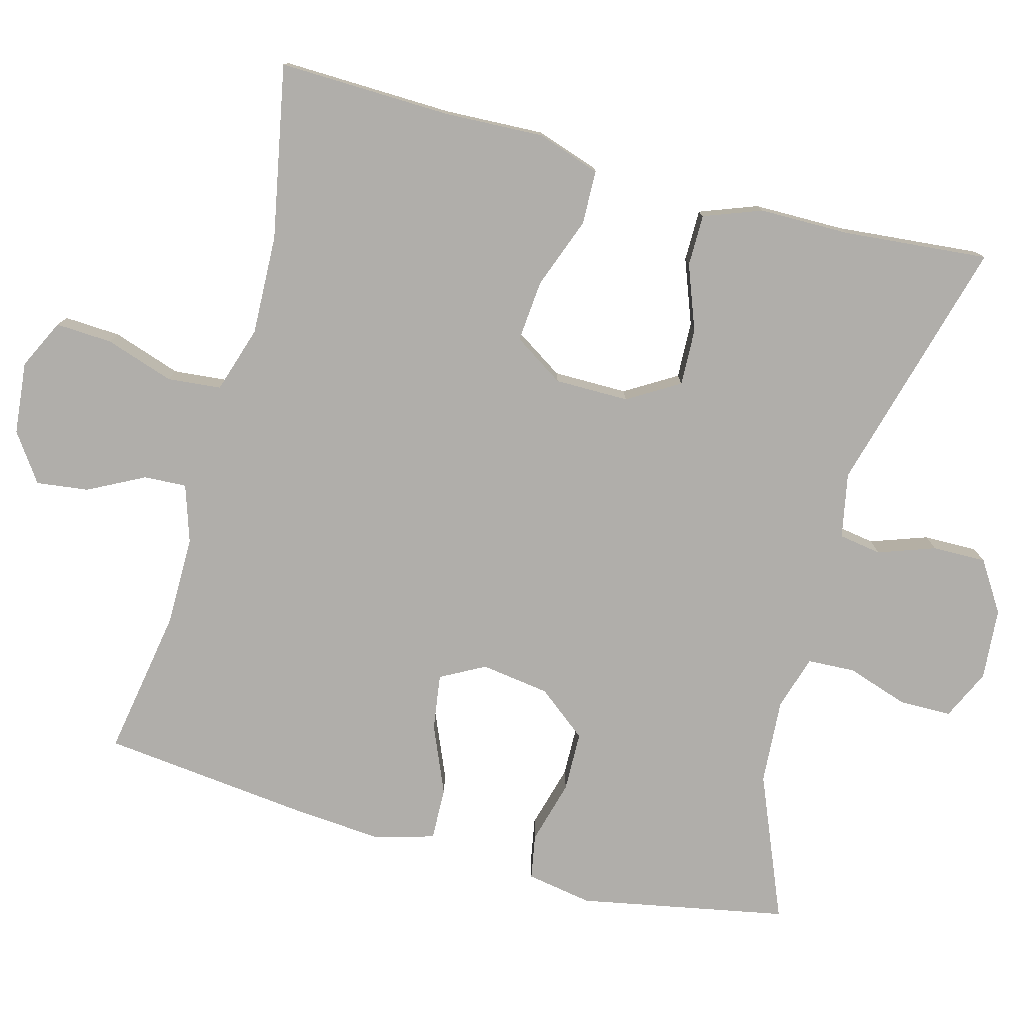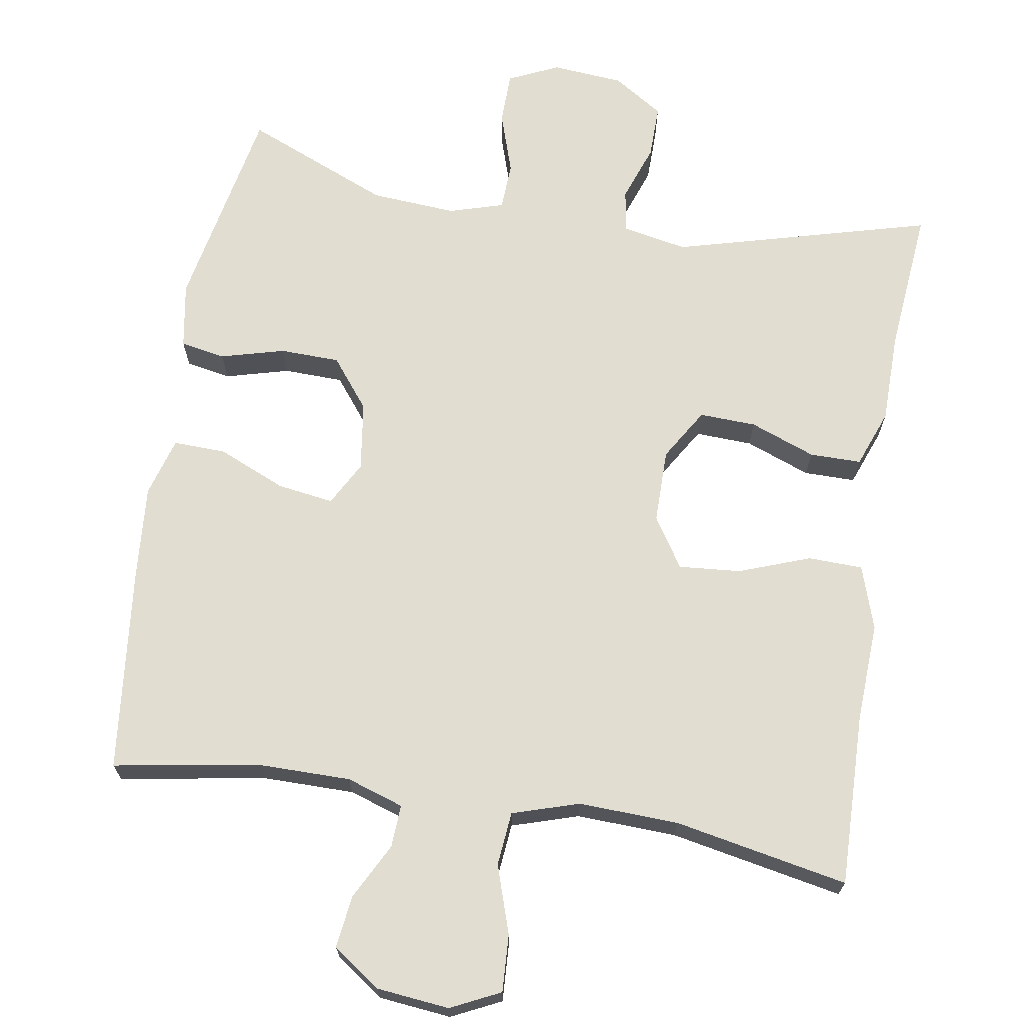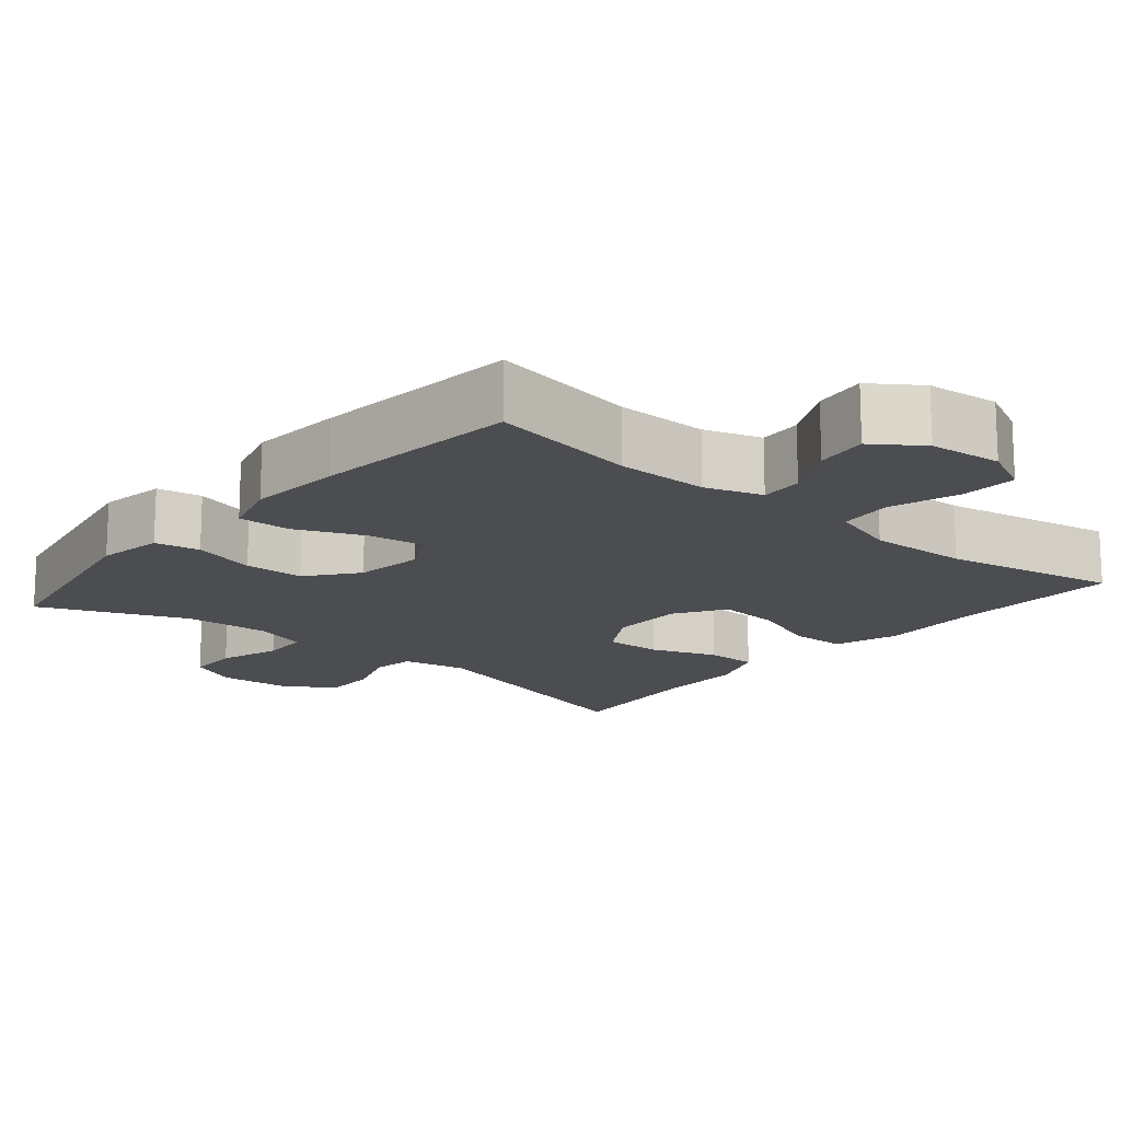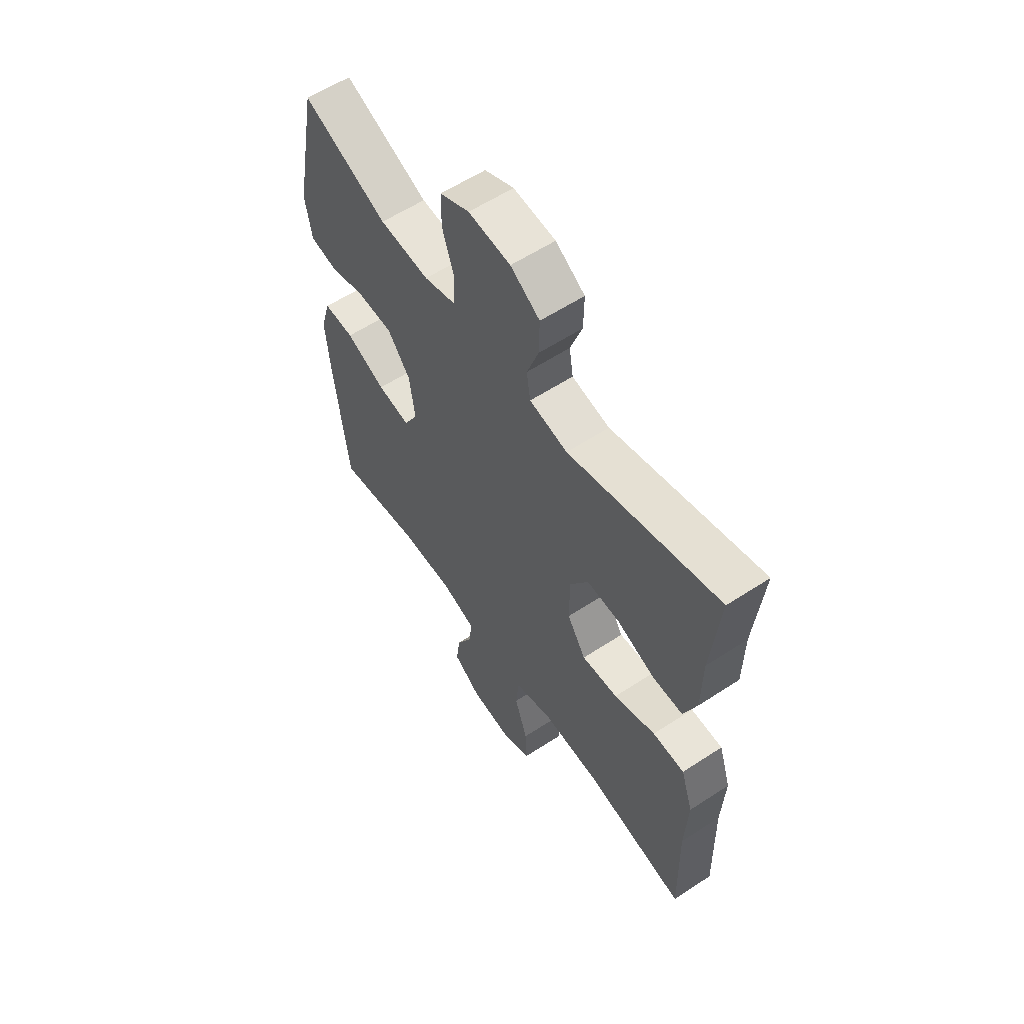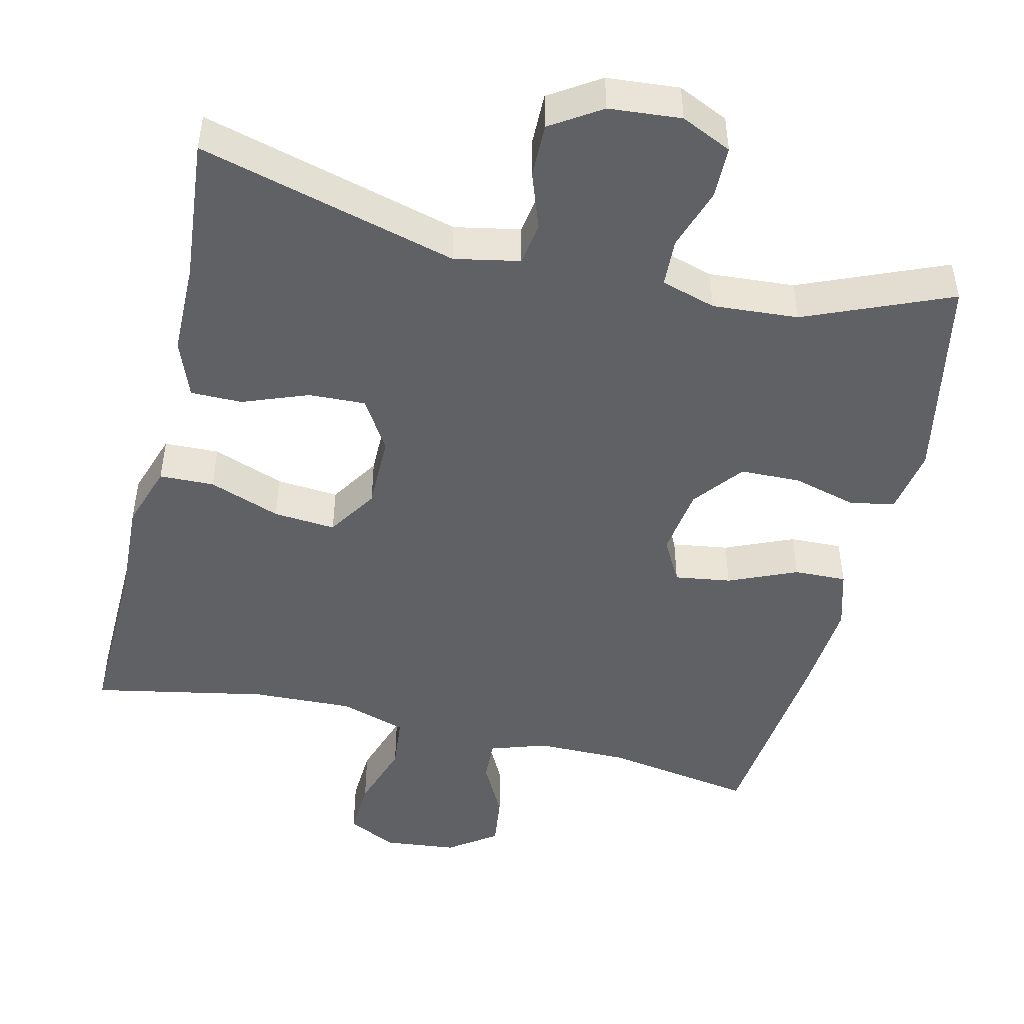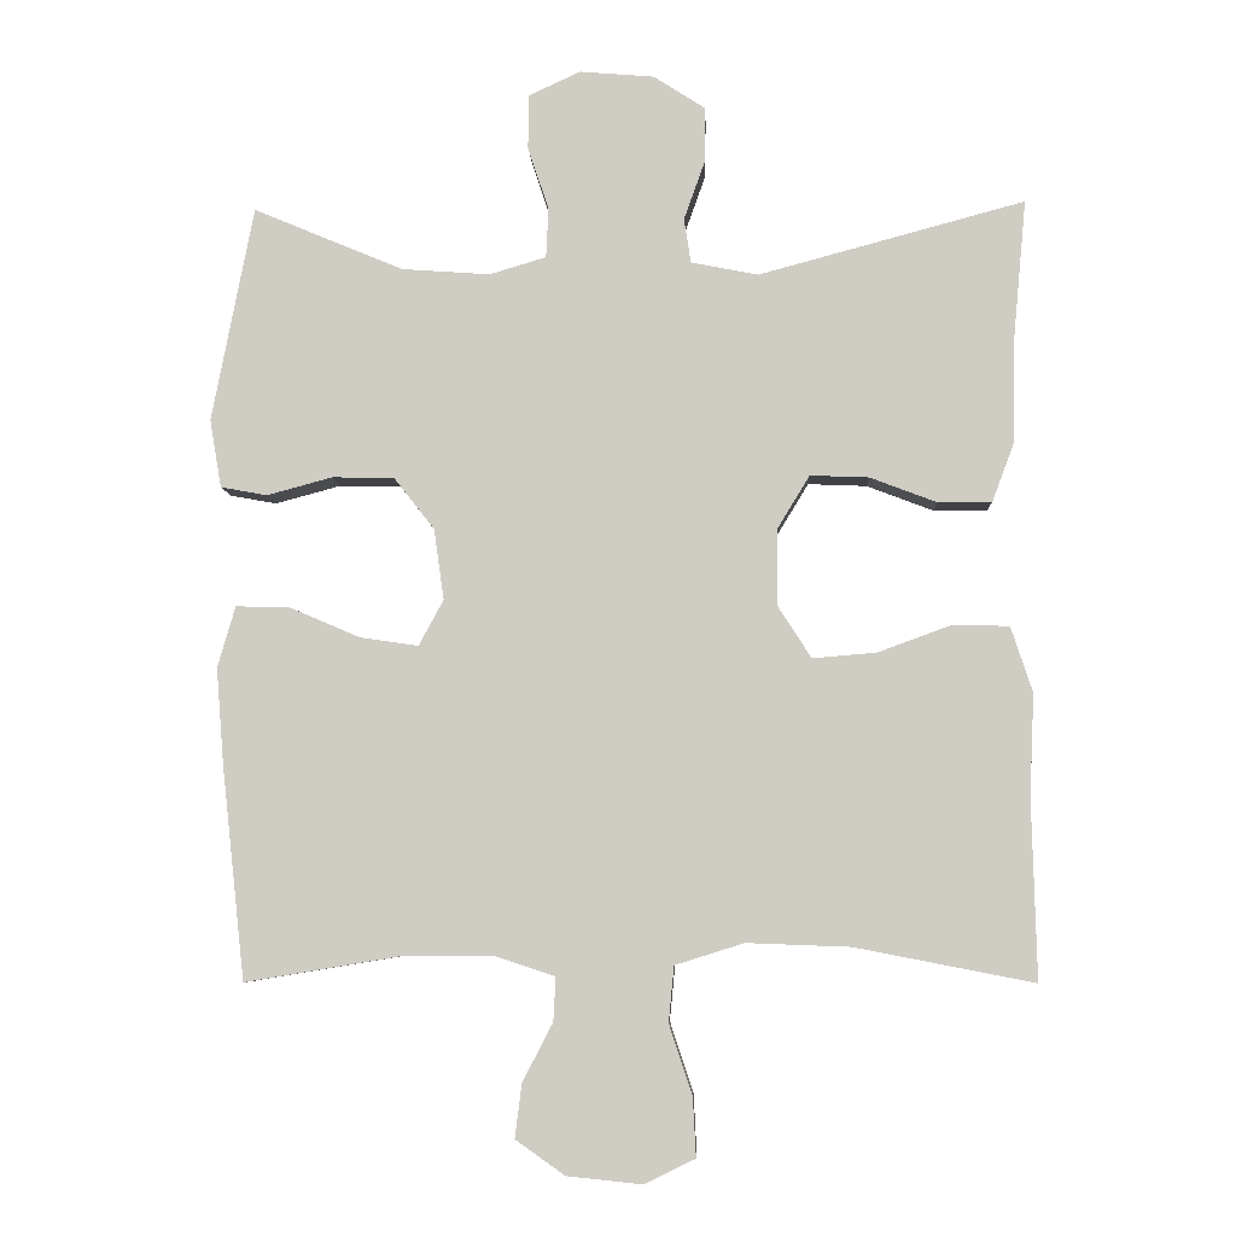
<metadata>
{"format":"obj","ext":"obj","renderer":"f3d","projection":"perspective","resolution":1024,"background":"white","views":[{"elev":-77.8,"azim":-105.2,"up":"+Y"},{"elev":68.9,"azim":-170.7,"up":"+Y"},{"elev":-15.9,"azim":139.8,"up":"+Y"},{"elev":59.0,"azim":-124.0,"up":"+Z"},{"elev":-47.8,"azim":-13.3,"up":"+Y"},{"elev":-6.3,"azim":-177.6,"up":"+Z"}]}
</metadata>
<code>
v 0.5 0.07 -0.5
v 0.302 0.07 -0.467
v 0.18 0.07 -0.467
v 0.104 0.07 -0.492
v 0.107 0.07 -0.549
v 0.146 0.07 -0.624
v 0.155 0.07 -0.694
v 0.091 0.07 -0.739
v -0.006 0.07 -0.749
v -0.072 0.07 -0.717
v -0.068 0.07 -0.641
v -0.038 0.07 -0.55
v -0.045 0.07 -0.478
v -0.134 0.07 -0.45
v -0.268 0.07 -0.455
v -0.5 0.07 -0.5
v -0.494 0.07 -0.269
v -0.5 0.07 -0.136
v -0.472 0.07 -0.051
v -0.399 0.07 -0.049
v -0.304 0.07 -0.084
v -0.221 0.07 -0.091
v -0.178 0.07 -0.024
v -0.178 0.07 0.075
v -0.22 0.07 0.144
v -0.296 0.07 0.141
v -0.383 0.07 0.108
v -0.452 0.07 0.108
v -0.481 0.07 0.185
v -0.482 0.07 0.306
v -0.5 0.07 0.5
v -0.156 0.07 0.407
v -0.069 0.07 0.424
v -0.06 0.07 0.481
v -0.087 0.07 0.557
v -0.088 0.07 0.629
v -0.021 0.07 0.672
v 0.075 0.07 0.68
v 0.142 0.07 0.649
v 0.143 0.07 0.579
v 0.116 0.07 0.497
v 0.119 0.07 0.433
v 0.192 0.07 0.411
v 0.306 0.07 0.419
v 0.5 0.07 0.5
v 0.554 0.07 0.222
v 0.539 0.07 0.134
v 0.479 0.07 0.123
v 0.394 0.07 0.146
v 0.314 0.07 0.144
v 0.262 0.07 0.078
v 0.249 0.07 -0.014
v 0.281 0.07 -0.073
v 0.356 0.07 -0.062
v 0.447 0.07 -0.023
v 0.517 0.07 -0.021
v 0.54 0.07 -0.1
v 0.53 0.07 -0.225
v 0.5 0 -0.5
v 0.302 0 -0.467
v 0.18 0 -0.467
v 0.104 0 -0.492
v 0.107 0 -0.549
v 0.146 0 -0.624
v 0.155 0 -0.694
v 0.091 0 -0.739
v -0.006 0 -0.749
v -0.072 0 -0.717
v -0.068 0 -0.641
v -0.038 0 -0.55
v -0.045 0 -0.478
v -0.134 0 -0.45
v -0.268 0 -0.455
v -0.5 0 -0.5
v -0.494 0 -0.269
v -0.5 0 -0.136
v -0.472 0 -0.051
v -0.399 0 -0.049
v -0.304 0 -0.084
v -0.221 0 -0.091
v -0.178 0 -0.024
v -0.178 0 0.075
v -0.22 0 0.144
v -0.296 0 0.141
v -0.383 0 0.108
v -0.452 0 0.108
v -0.481 0 0.185
v -0.482 0 0.306
v -0.5 0 0.5
v -0.156 0 0.407
v -0.069 0 0.424
v -0.06 0 0.481
v -0.087 0 0.557
v -0.088 0 0.629
v -0.021 0 0.672
v 0.075 0 0.68
v 0.142 0 0.649
v 0.143 0 0.579
v 0.116 0 0.497
v 0.119 0 0.433
v 0.192 0 0.411
v 0.306 0 0.419
v 0.5 0 0.5
v 0.554 0 0.222
v 0.539 0 0.134
v 0.479 0 0.123
v 0.394 0 0.146
v 0.314 0 0.144
v 0.262 0 0.078
v 0.249 0 -0.014
v 0.281 0 -0.073
v 0.356 0 -0.062
v 0.447 0 -0.023
v 0.517 0 -0.021
v 0.54 0 -0.1
v 0.53 0 -0.225
f 58 1 2
f 57 58 2
f 56 57 2
f 55 56 2
f 54 55 2
f 53 54 2 3
f 52 53 3 4
f 51 52 4
f 47 48 49
f 46 47 49
f 45 46 49
f 44 45 49
f 43 44 49 50
f 42 43 50 51
f 39 40 41
f 38 39 41
f 37 38 41
f 36 37 41
f 35 36 41
f 34 35 41
f 33 34 41 42
f 42 51 4
f 33 42 4
f 32 33 4
f 28 29 30
f 27 28 30
f 26 27 30
f 30 31 32
f 26 30 32
f 25 26 32
f 19 20 21
f 18 19 21
f 17 18 21
f 17 21 22
f 16 17 22
f 15 16 22
f 14 15 22 23
f 10 11 12
f 9 10 12
f 8 9 12
f 7 8 12
f 6 7 12
f 5 6 12
f 5 12 13
f 4 5 13
f 14 23 24
f 13 14 24
f 4 13 24
f 32 4 24
f 24 25 32
f 60 59 116
f 60 116 115
f 60 115 114
f 60 114 113
f 60 113 112
f 61 60 112 111
f 62 61 111 110
f 62 110 109
f 107 106 105
f 107 105 104
f 107 104 103
f 107 103 102
f 108 107 102 101
f 109 108 101 100
f 99 98 97
f 99 97 96
f 99 96 95
f 99 95 94
f 99 94 93
f 99 93 92
f 100 99 92 91
f 62 109 100
f 62 100 91
f 62 91 90
f 88 87 86
f 88 86 85
f 88 85 84
f 90 89 88
f 90 88 84
f 90 84 83
f 79 78 77
f 79 77 76
f 79 76 75
f 80 79 75
f 80 75 74
f 80 74 73
f 81 80 73 72
f 70 69 68
f 70 68 67
f 70 67 66
f 70 66 65
f 70 65 64
f 70 64 63
f 71 70 63
f 71 63 62
f 82 81 72
f 82 72 71
f 82 71 62
f 82 62 90
f 90 83 82
f 1 59 60 2
f 2 60 61 3
f 3 61 62 4
f 4 62 63 5
f 5 63 64 6
f 6 64 65 7
f 7 65 66 8
f 8 66 67 9
f 9 67 68 10
f 10 68 69 11
f 11 69 70 12
f 12 70 71 13
f 13 71 72 14
f 14 72 73 15
f 15 73 74 16
f 16 74 75 17
f 17 75 76 18
f 18 76 77 19
f 19 77 78 20
f 20 78 79 21
f 21 79 80 22
f 22 80 81 23
f 23 81 82 24
f 24 82 83 25
f 25 83 84 26
f 26 84 85 27
f 27 85 86 28
f 28 86 87 29
f 29 87 88 30
f 30 88 89 31
f 31 89 90 32
f 32 90 91 33
f 33 91 92 34
f 34 92 93 35
f 35 93 94 36
f 36 94 95 37
f 37 95 96 38
f 38 96 97 39
f 39 97 98 40
f 40 98 99 41
f 41 99 100 42
f 42 100 101 43
f 43 101 102 44
f 44 102 103 45
f 45 103 104 46
f 46 104 105 47
f 47 105 106 48
f 48 106 107 49
f 49 107 108 50
f 50 108 109 51
f 51 109 110 52
f 52 110 111 53
f 53 111 112 54
f 54 112 113 55
f 55 113 114 56
f 56 114 115 57
f 57 115 116 58
f 58 116 59 1

</code>
